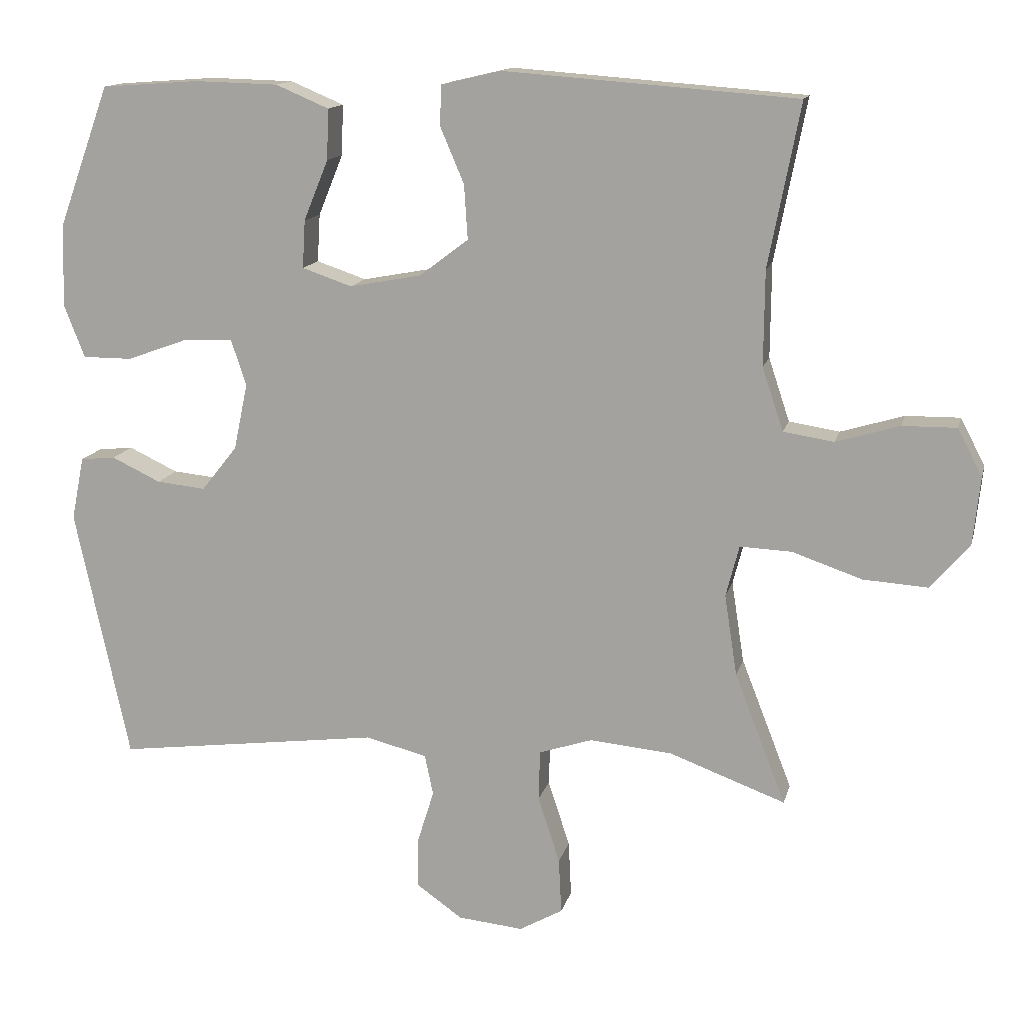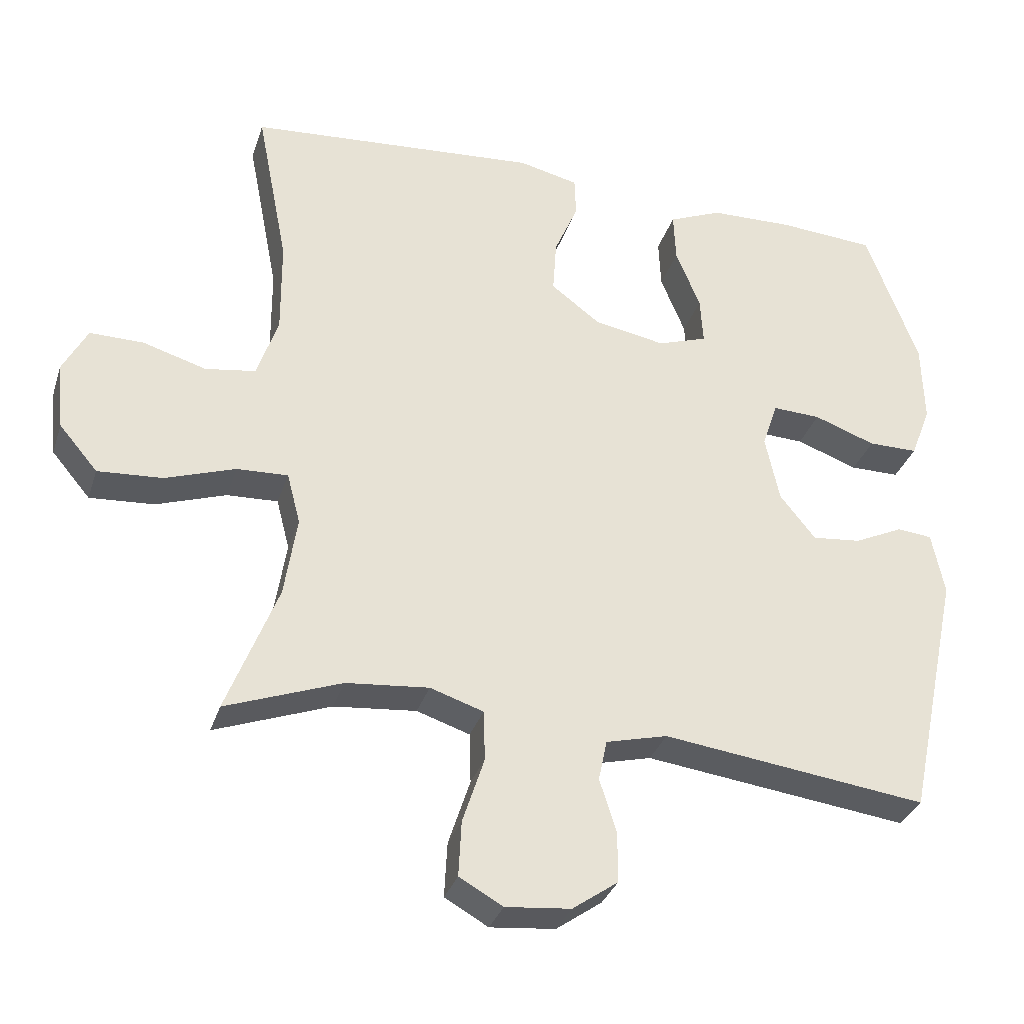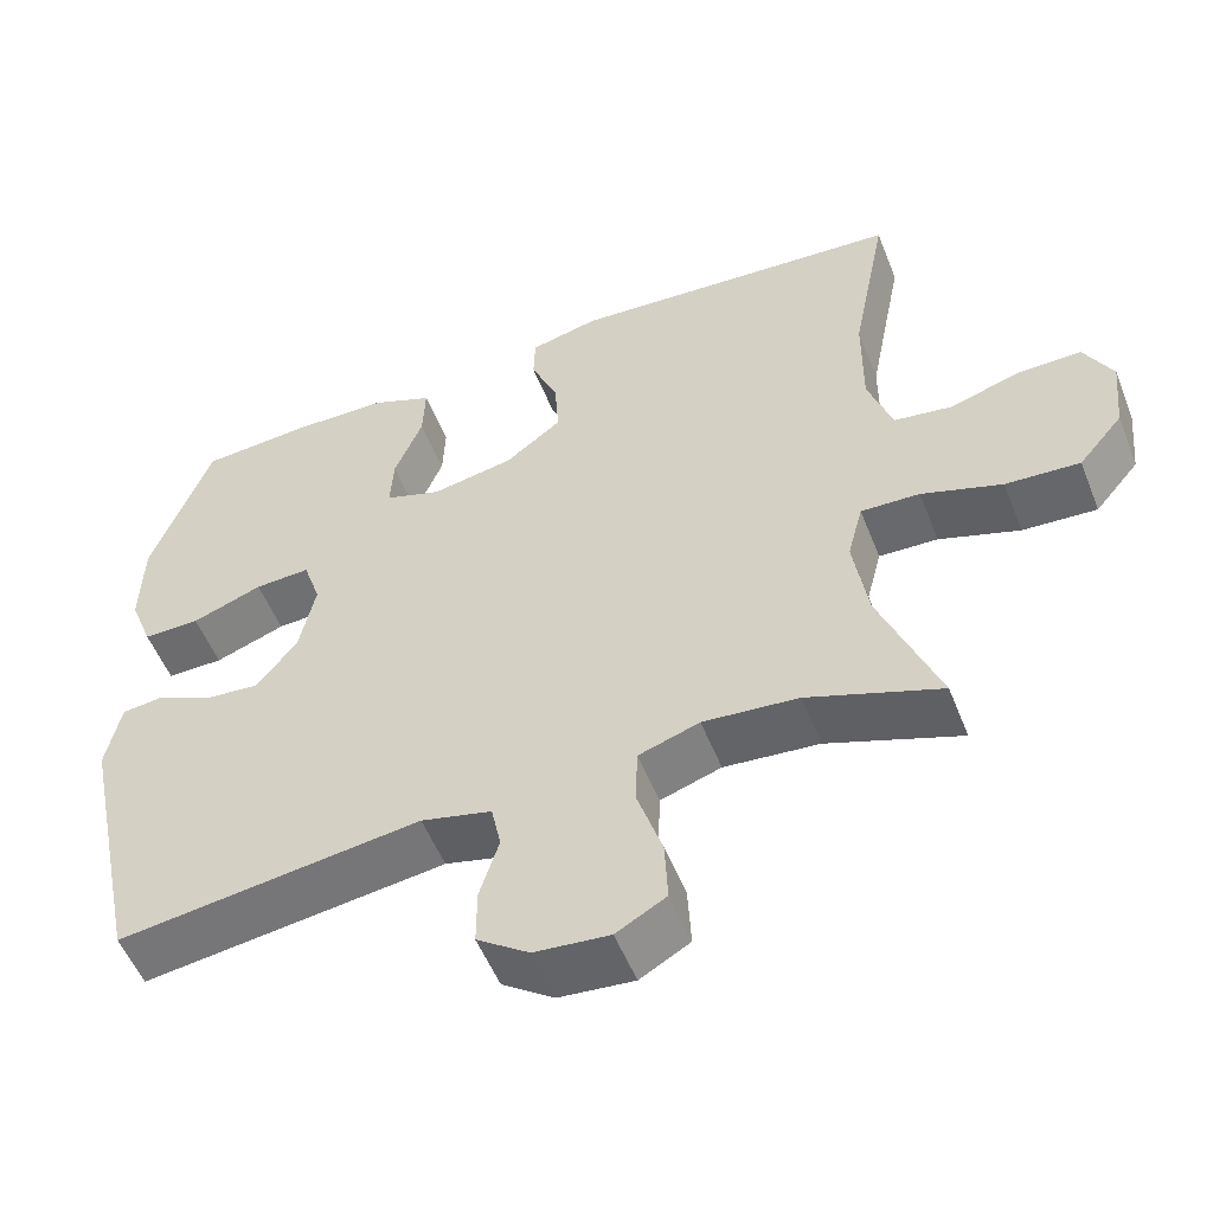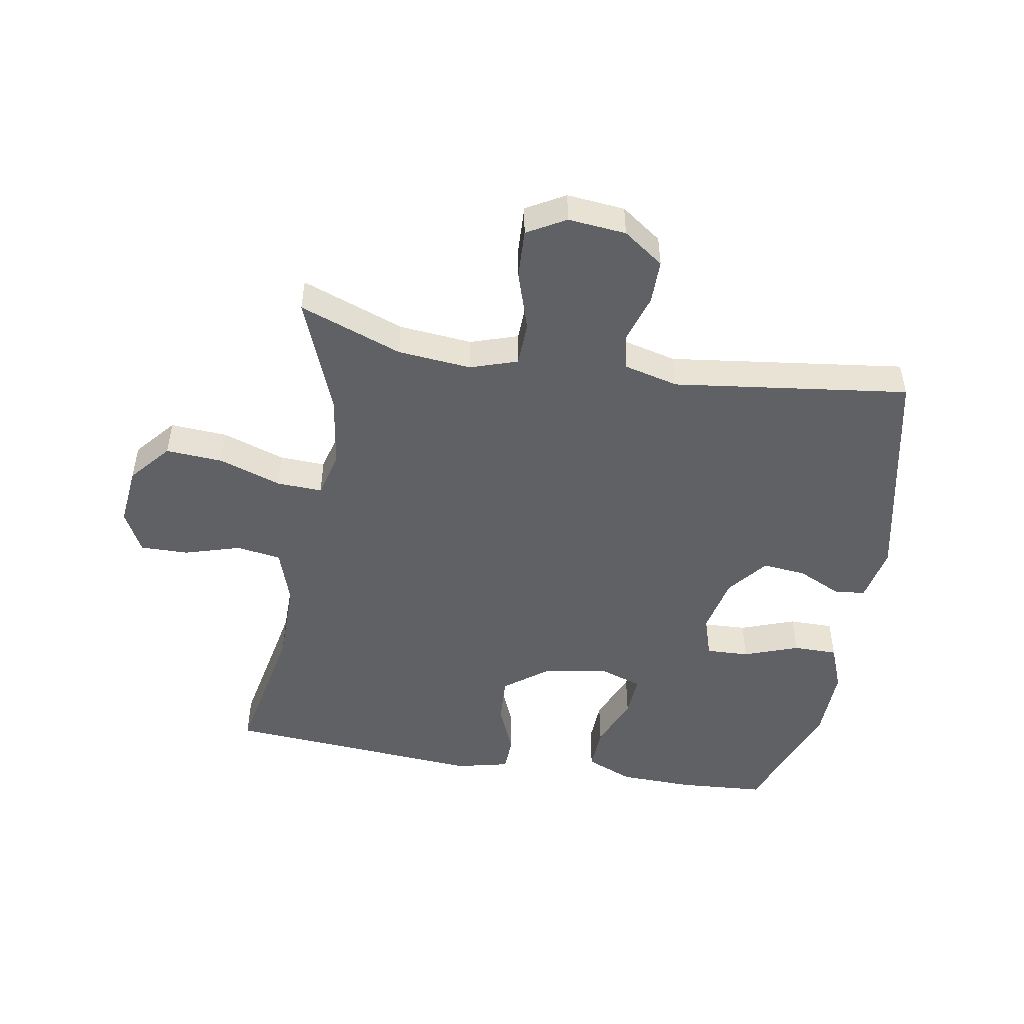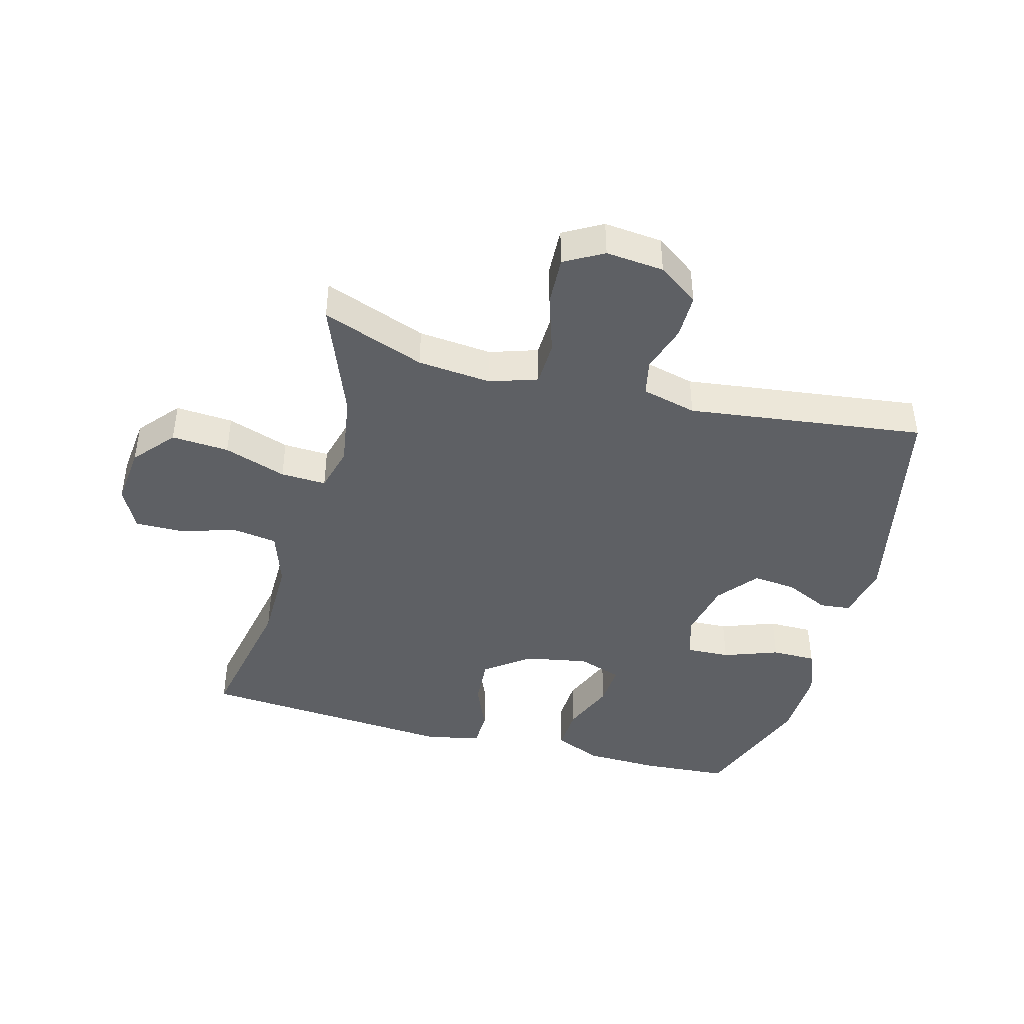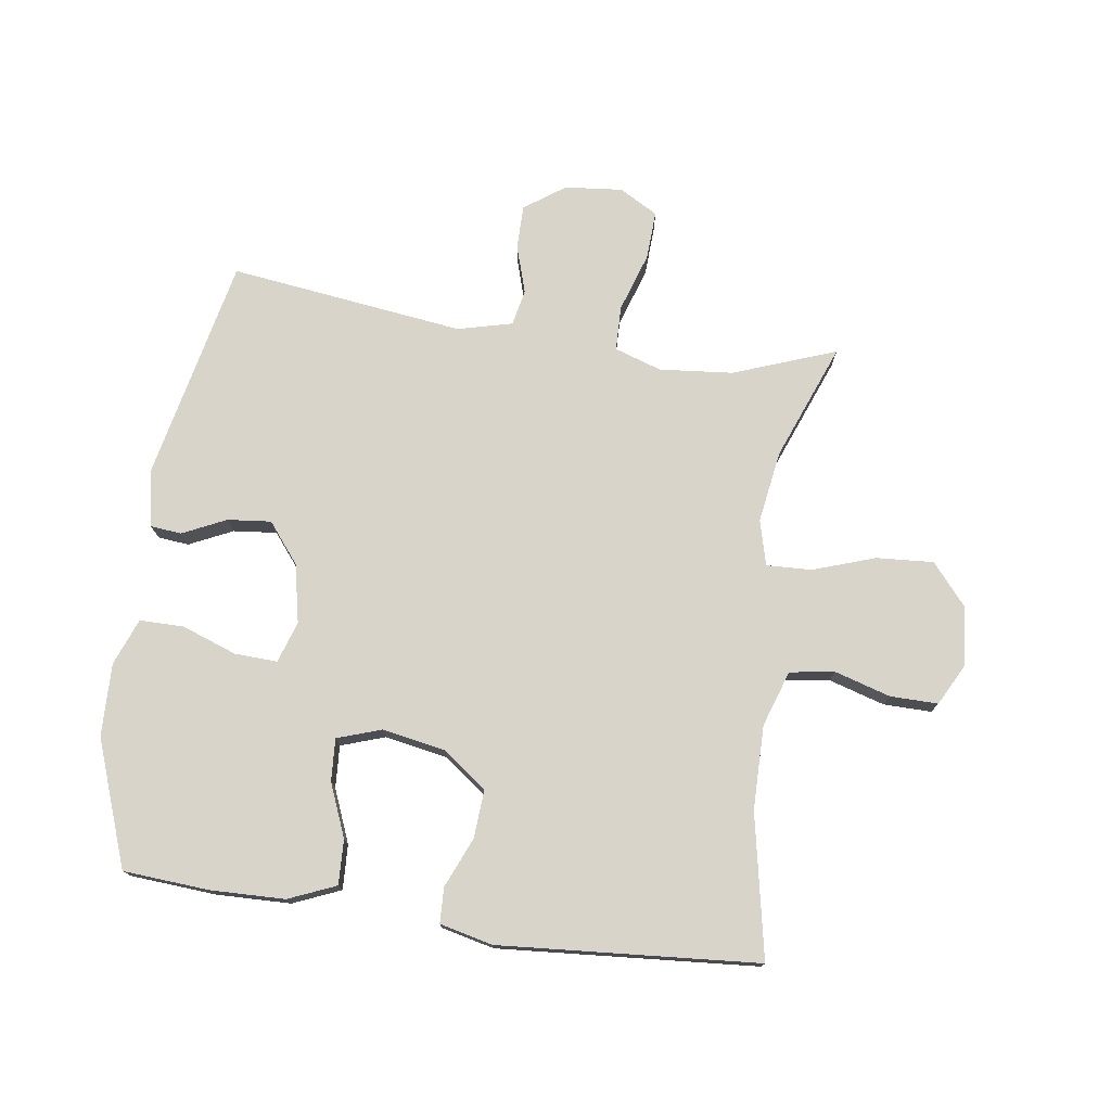
<metadata>
{"format":"obj","ext":"obj","renderer":"f3d","projection":"perspective","resolution":1024,"background":"white","views":[{"elev":13.9,"azim":13.3,"up":"+Z"},{"elev":-32.5,"azim":163.3,"up":"+Z"},{"elev":-53.8,"azim":21.5,"up":"+Z"},{"elev":-49.0,"azim":170.2,"up":"+Y"},{"elev":-42.9,"azim":164.9,"up":"+Y"},{"elev":75.6,"azim":8.1,"up":"+Y"}]}
</metadata>
<code>
v 0.5 0.07 -0.5
v 0.335 0.07 -0.439
v 0.217 0.07 -0.428
v 0.141 0.07 -0.453
v 0.139 0.07 -0.525
v 0.17 0.07 -0.62
v 0.174 0.07 -0.699
v 0.112 0.07 -0.734
v 0.019 0.07 -0.725
v -0.046 0.07 -0.679
v -0.046 0.07 -0.608
v -0.022 0.07 -0.531
v -0.034 0.07 -0.473
v -0.122 0.07 -0.451
v -0.5 0.07 -0.5
v -0.577 0.07 -0.139
v -0.559 0.07 -0.049
v -0.509 0.07 -0.044
v -0.439 0.07 -0.077
v -0.369 0.07 -0.084
v -0.318 0.07 -0.02
v -0.298 0.07 0.075
v -0.32 0.07 0.141
v -0.389 0.07 0.138
v -0.477 0.07 0.106
v -0.548 0.07 0.106
v -0.577 0.07 0.181
v -0.574 0.07 0.298
v -0.5 0.07 0.5
v -0.361 0.07 0.51
v -0.242 0.07 0.507
v -0.166 0.07 0.475
v -0.169 0.07 0.403
v -0.204 0.07 0.317
v -0.208 0.07 0.249
v -0.137 0.07 0.225
v -0.035 0.07 0.244
v 0.035 0.07 0.297
v 0.03 0.07 0.374
v -0.004 0.07 0.454
v -0.002 0.07 0.511
v 0.083 0.07 0.531
v 0.5 0.07 0.5
v 0.455 0.07 0.269
v 0.454 0.07 0.134
v 0.484 0.07 0.044
v 0.556 0.07 0.033
v 0.646 0.07 0.06
v 0.723 0.07 0.061
v 0.758 0.07 -0.006
v 0.748 0.07 -0.102
v 0.693 0.07 -0.167
v 0.601 0.07 -0.161
v 0.501 0.07 -0.127
v 0.428 0.07 -0.124
v 0.409 0.07 -0.197
v 0.427 0.07 -0.313
v 0.5 0 -0.5
v 0.335 0 -0.439
v 0.217 0 -0.428
v 0.141 0 -0.453
v 0.139 0 -0.525
v 0.17 0 -0.62
v 0.174 0 -0.699
v 0.112 0 -0.734
v 0.019 0 -0.725
v -0.046 0 -0.679
v -0.046 0 -0.608
v -0.022 0 -0.531
v -0.034 0 -0.473
v -0.122 0 -0.451
v -0.5 0 -0.5
v -0.577 0 -0.139
v -0.559 0 -0.049
v -0.509 0 -0.044
v -0.439 0 -0.077
v -0.369 0 -0.084
v -0.318 0 -0.02
v -0.298 0 0.075
v -0.32 0 0.141
v -0.389 0 0.138
v -0.477 0 0.106
v -0.548 0 0.106
v -0.577 0 0.181
v -0.574 0 0.298
v -0.5 0 0.5
v -0.361 0 0.51
v -0.242 0 0.507
v -0.166 0 0.475
v -0.169 0 0.403
v -0.204 0 0.317
v -0.208 0 0.249
v -0.137 0 0.225
v -0.035 0 0.244
v 0.035 0 0.297
v 0.03 0 0.374
v -0.004 0 0.454
v -0.002 0 0.511
v 0.083 0 0.531
v 0.5 0 0.5
v 0.455 0 0.269
v 0.454 0 0.134
v 0.484 0 0.044
v 0.556 0 0.033
v 0.646 0 0.06
v 0.723 0 0.061
v 0.758 0 -0.006
v 0.748 0 -0.102
v 0.693 0 -0.167
v 0.601 0 -0.161
v 0.501 0 -0.127
v 0.428 0 -0.124
v 0.409 0 -0.197
v 0.427 0 -0.313
f 52 53 54
f 51 52 54
f 50 51 54
f 49 50 54
f 48 49 54
f 47 48 54
f 46 47 54 55
f 45 46 55
f 44 45 55 56
f 42 43 44
f 41 42 44
f 40 41 44
f 39 40 44
f 38 39 44 56
f 32 33 34
f 31 32 34
f 30 31 34
f 29 30 34
f 28 29 34
f 27 28 34
f 26 27 34
f 25 26 34
f 24 25 34
f 23 24 34 35
f 22 23 35 36
f 17 18 19
f 16 17 19
f 15 16 19
f 14 15 19
f 13 14 19 20
f 10 11 12
f 9 10 12
f 8 9 12
f 7 8 12
f 6 7 12
f 5 6 12
f 4 5 12 13
f 13 20 21
f 4 13 21
f 3 4 21
f 57 1 2
f 2 3 21
f 57 2 21
f 56 57 21
f 38 56 21
f 37 38 21
f 21 22 36 37
f 111 110 109
f 111 109 108
f 111 108 107
f 111 107 106
f 111 106 105
f 111 105 104
f 112 111 104 103
f 112 103 102
f 113 112 102 101
f 101 100 99
f 101 99 98
f 101 98 97
f 101 97 96
f 113 101 96 95
f 91 90 89
f 91 89 88
f 91 88 87
f 91 87 86
f 91 86 85
f 91 85 84
f 91 84 83
f 91 83 82
f 91 82 81
f 92 91 81 80
f 93 92 80 79
f 76 75 74
f 76 74 73
f 76 73 72
f 76 72 71
f 77 76 71 70
f 69 68 67
f 69 67 66
f 69 66 65
f 69 65 64
f 69 64 63
f 69 63 62
f 70 69 62 61
f 78 77 70
f 78 70 61
f 78 61 60
f 59 58 114
f 78 60 59
f 78 59 114
f 78 114 113
f 78 113 95
f 78 95 94
f 94 93 79 78
f 1 58 59 2
f 2 59 60 3
f 3 60 61 4
f 4 61 62 5
f 5 62 63 6
f 6 63 64 7
f 7 64 65 8
f 8 65 66 9
f 9 66 67 10
f 10 67 68 11
f 11 68 69 12
f 12 69 70 13
f 13 70 71 14
f 14 71 72 15
f 15 72 73 16
f 16 73 74 17
f 17 74 75 18
f 18 75 76 19
f 19 76 77 20
f 20 77 78 21
f 21 78 79 22
f 22 79 80 23
f 23 80 81 24
f 24 81 82 25
f 25 82 83 26
f 26 83 84 27
f 27 84 85 28
f 28 85 86 29
f 29 86 87 30
f 30 87 88 31
f 31 88 89 32
f 32 89 90 33
f 33 90 91 34
f 34 91 92 35
f 35 92 93 36
f 36 93 94 37
f 37 94 95 38
f 38 95 96 39
f 39 96 97 40
f 40 97 98 41
f 41 98 99 42
f 42 99 100 43
f 43 100 101 44
f 44 101 102 45
f 45 102 103 46
f 46 103 104 47
f 47 104 105 48
f 48 105 106 49
f 49 106 107 50
f 50 107 108 51
f 51 108 109 52
f 52 109 110 53
f 53 110 111 54
f 54 111 112 55
f 55 112 113 56
f 56 113 114 57
f 57 114 58 1

</code>
